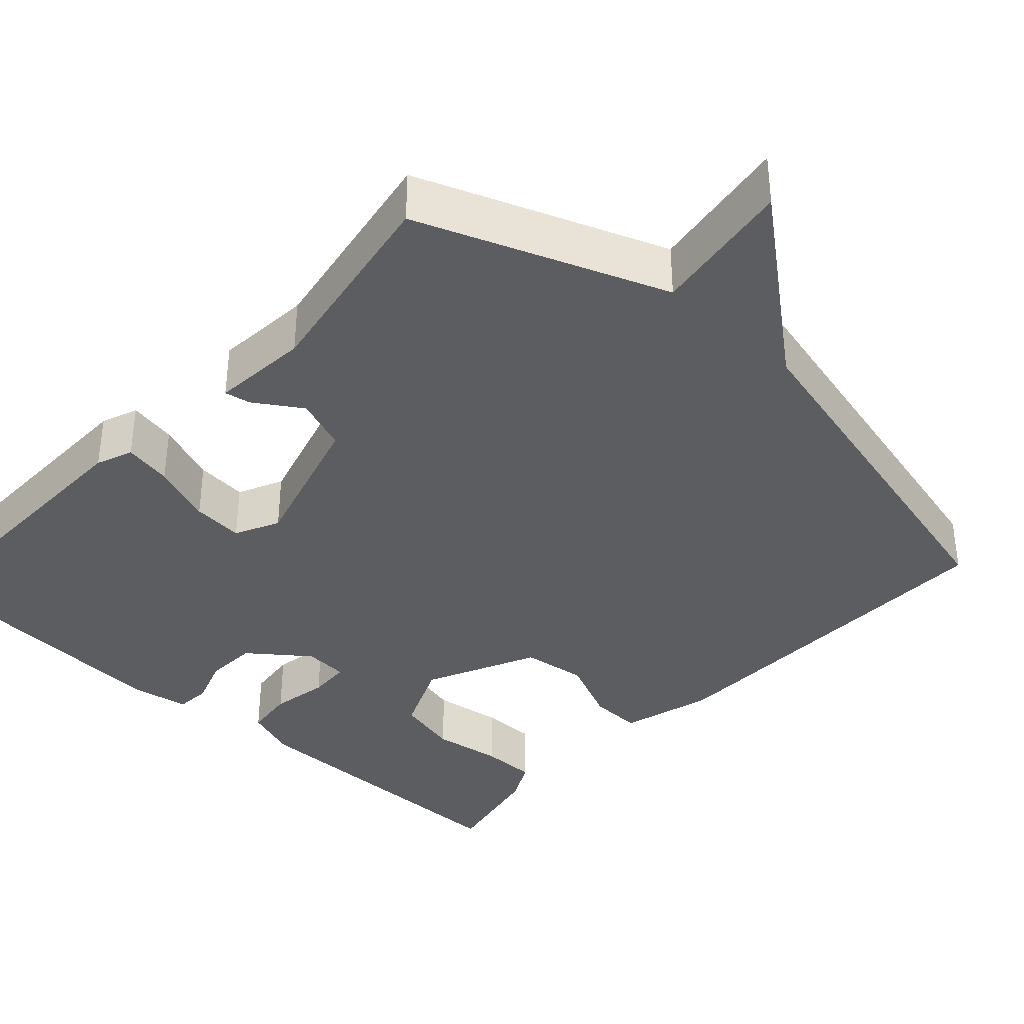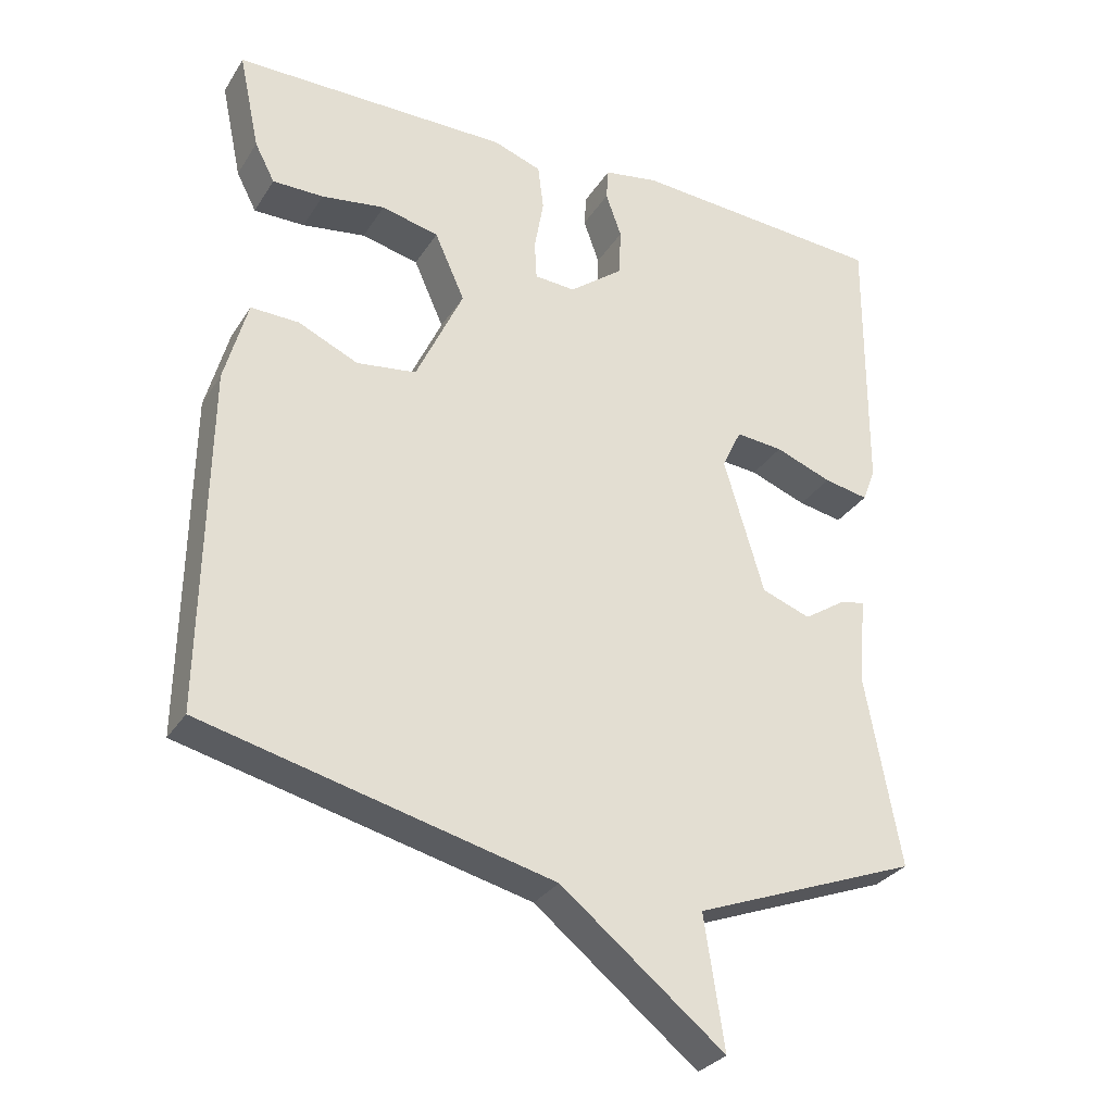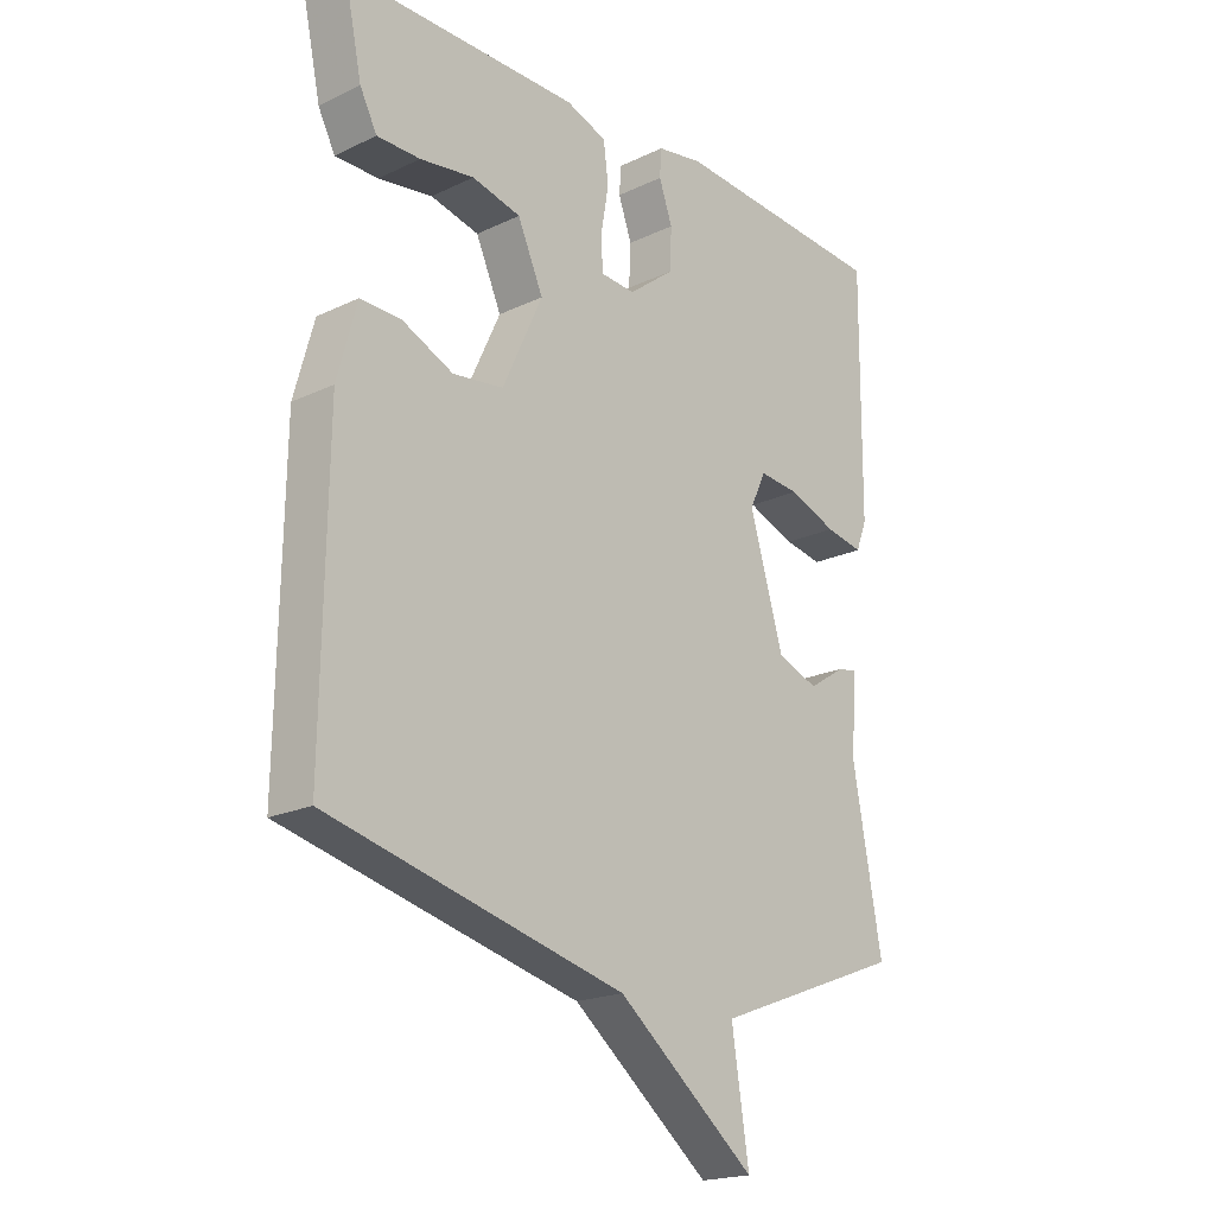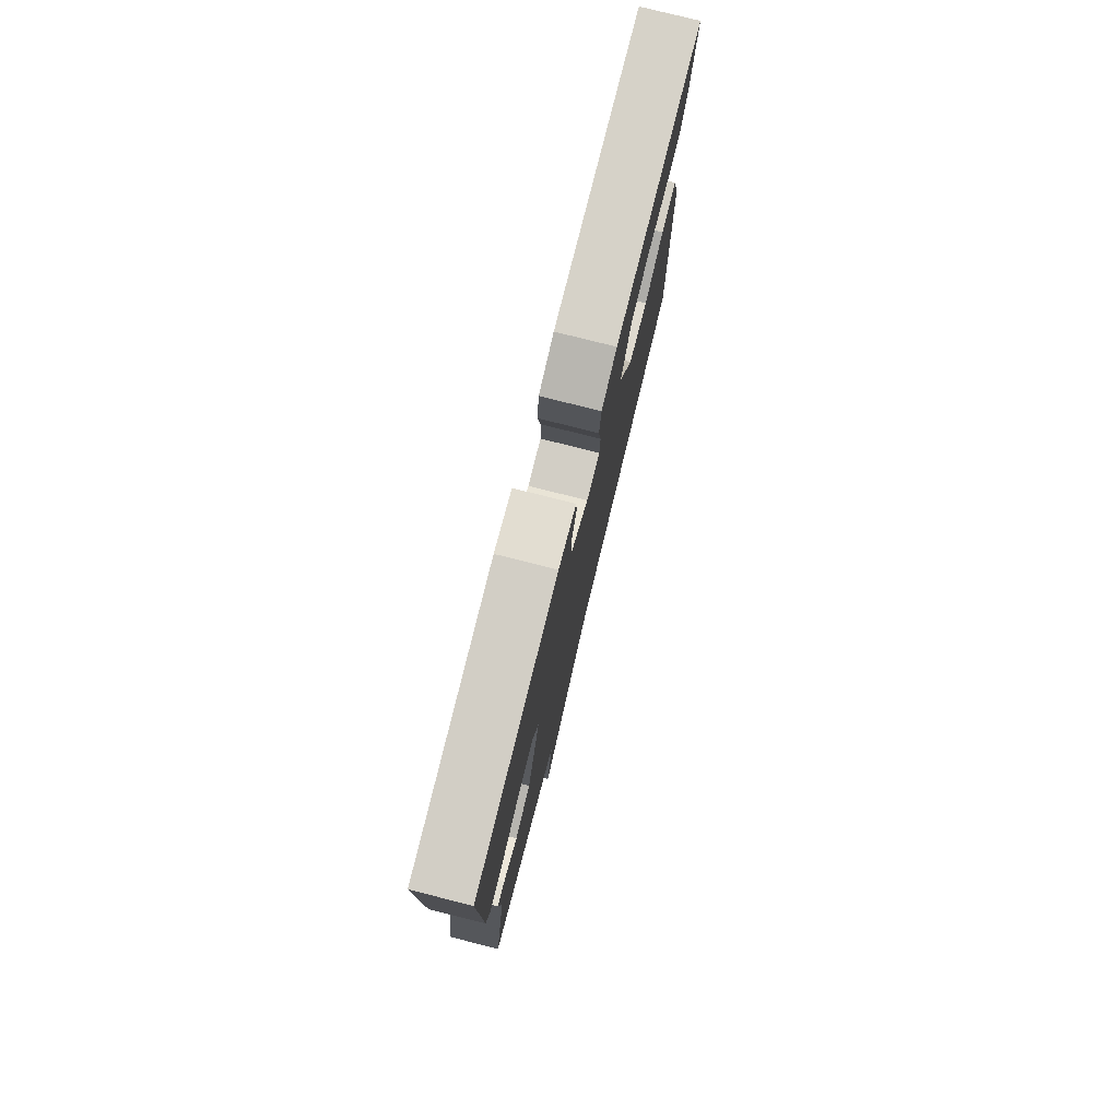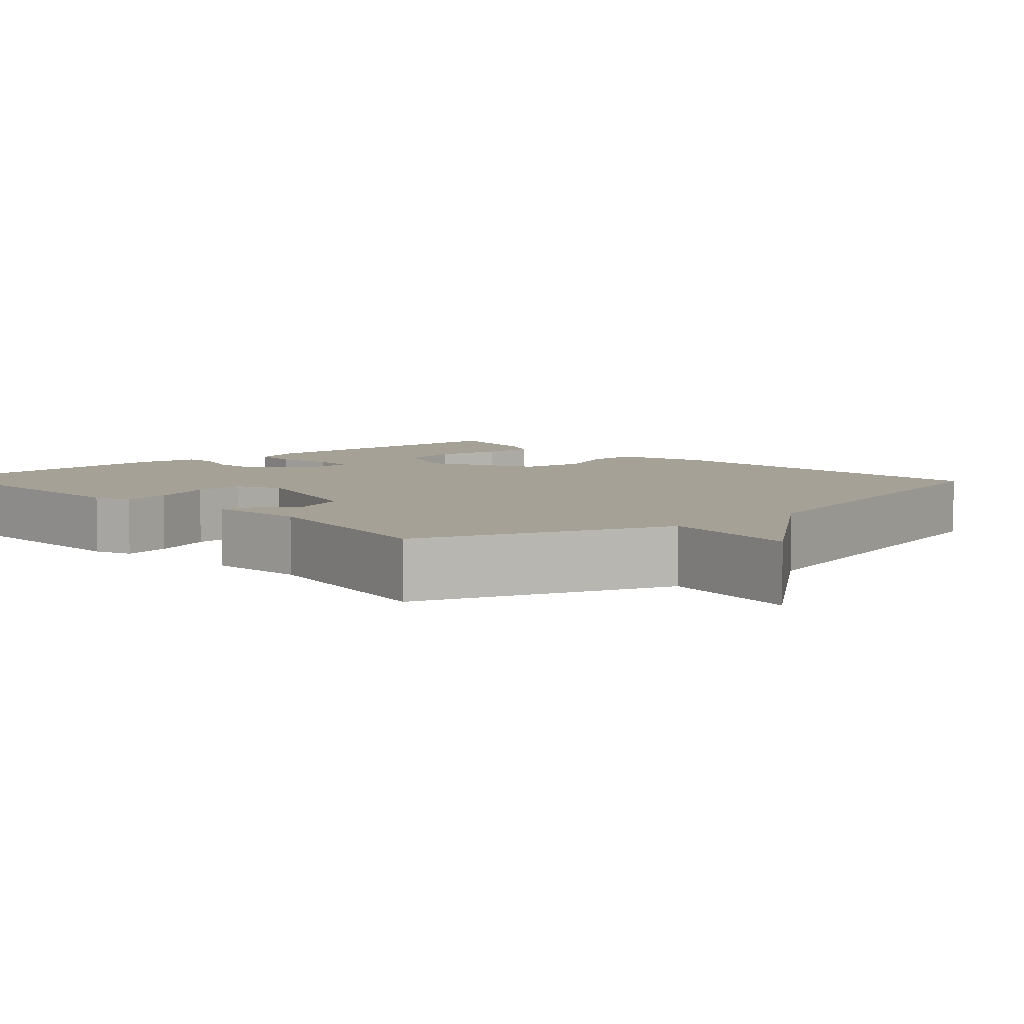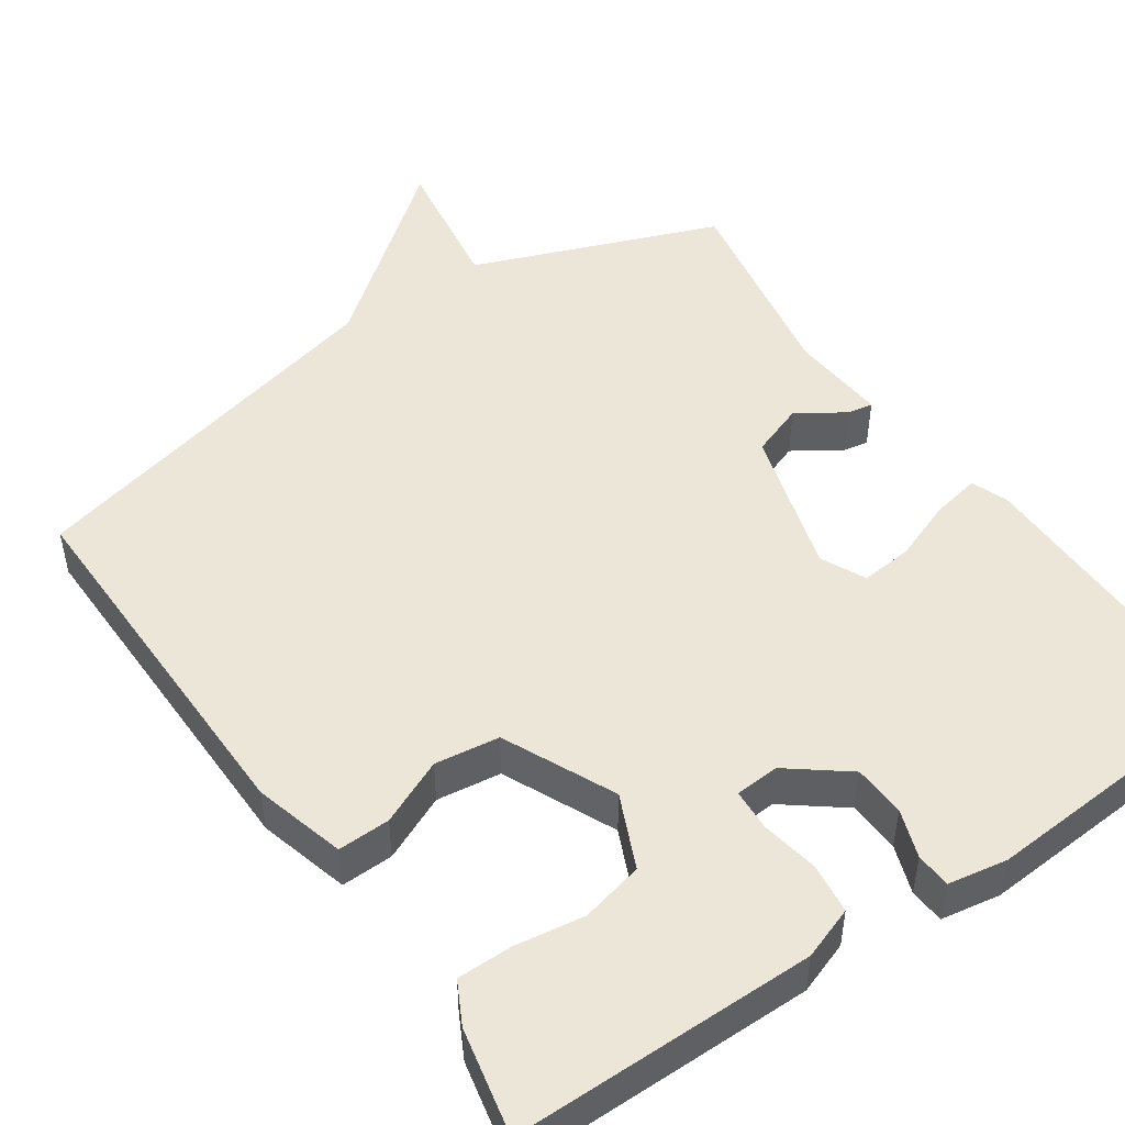
<metadata>
{"format":"obj","ext":"obj","renderer":"f3d","projection":"perspective","resolution":1024,"background":"white","views":[{"elev":-36.9,"azim":137.2,"up":"+Y"},{"elev":-30.2,"azim":-26.8,"up":"+Z"},{"elev":-19.9,"azim":-48.8,"up":"+Z"},{"elev":78.4,"azim":104.1,"up":"+Z"},{"elev":6.1,"azim":137.1,"up":"+Y"},{"elev":48.9,"azim":-34.4,"up":"+Y"}]}
</metadata>
<code>
v -0.5 0.07 -0.5
v -0.493 0.07 -0.022
v -0.461 0.07 0.095
v -0.394 0.07 0.093
v -0.31 0.07 0.055
v -0.227 0.07 0.066
v -0.161 0.07 0.209
v -0.203 0.07 0.303
v -0.283 0.07 0.322
v -0.372 0.07 0.309
v -0.443 0.07 0.309
v -0.471 0.07 0.363
v -0.5 0.07 0.5
v -0.114 0.07 0.5
v -0.047 0.07 0.476
v -0.039 0.07 0.412
v -0.052 0.07 0.338
v -0.049 0.07 0.284
v 0.008 0.07 0.28
v 0.083 0.07 0.338
v 0.086 0.07 0.405
v 0.064 0.07 0.467
v 0.067 0.07 0.512
v 0.143 0.07 0.525
v 0.5 0.07 0.5
v 0.497 0.07 0.114
v 0.479 0.07 0.067
v 0.417 0.07 0.079
v 0.338 0.07 0.109
v 0.272 0.07 0.115
v 0.245 0.07 0.058
v 0.301 0.07 -0.131
v 0.369 0.07 -0.156
v 0.429 0.07 -0.117
v 0.462 0.07 -0.111
v 0.452 0.07 -0.236
v 0.5 0.07 -0.5
v 0.186 0.07 -0.62
v 0.214 0.07 -0.802
v -0.014 0.07 -0.62
v -0.5 0 -0.5
v -0.493 0 -0.022
v -0.461 0 0.095
v -0.394 0 0.093
v -0.31 0 0.055
v -0.227 0 0.066
v -0.161 0 0.209
v -0.203 0 0.303
v -0.283 0 0.322
v -0.372 0 0.309
v -0.443 0 0.309
v -0.471 0 0.363
v -0.5 0 0.5
v -0.114 0 0.5
v -0.047 0 0.476
v -0.039 0 0.412
v -0.052 0 0.338
v -0.049 0 0.284
v 0.008 0 0.28
v 0.083 0 0.338
v 0.086 0 0.405
v 0.064 0 0.467
v 0.067 0 0.512
v 0.143 0 0.525
v 0.5 0 0.5
v 0.497 0 0.114
v 0.479 0 0.067
v 0.417 0 0.079
v 0.338 0 0.109
v 0.272 0 0.115
v 0.245 0 0.058
v 0.301 0 -0.131
v 0.369 0 -0.156
v 0.429 0 -0.117
v 0.462 0 -0.111
v 0.452 0 -0.236
v 0.5 0 -0.5
v 0.186 0 -0.62
v 0.214 0 -0.802
v -0.014 0 -0.62
f 38 39 40
f 1 2 3
f 40 1 3
f 38 40 3
f 37 38 3
f 36 37 3
f 33 34 35 36
f 32 33 36 3
f 27 28 29
f 26 27 29
f 25 26 29
f 24 25 29
f 23 24 29
f 22 23 29
f 21 22 29
f 20 21 29 30
f 19 20 30 31
f 15 16 17
f 14 15 17
f 13 14 17
f 12 13 17
f 12 17 18
f 9 10 11 12
f 9 12 18
f 8 9 18
f 7 8 18
f 19 31 32
f 18 19 32
f 7 18 32
f 6 7 32
f 5 6 32
f 5 32 3
f 3 4 5
f 80 79 78
f 43 42 41
f 43 41 80
f 43 80 78
f 43 78 77
f 43 77 76
f 76 75 74 73
f 43 76 73 72
f 69 68 67
f 69 67 66
f 69 66 65
f 69 65 64
f 69 64 63
f 69 63 62
f 69 62 61
f 70 69 61 60
f 71 70 60 59
f 57 56 55
f 57 55 54
f 57 54 53
f 57 53 52
f 58 57 52
f 52 51 50 49
f 58 52 49
f 58 49 48
f 58 48 47
f 72 71 59
f 72 59 58
f 72 58 47
f 72 47 46
f 72 46 45
f 43 72 45
f 45 44 43
f 1 41 42 2
f 2 42 43 3
f 3 43 44 4
f 4 44 45 5
f 5 45 46 6
f 6 46 47 7
f 7 47 48 8
f 8 48 49 9
f 9 49 50 10
f 10 50 51 11
f 11 51 52 12
f 12 52 53 13
f 13 53 54 14
f 14 54 55 15
f 15 55 56 16
f 16 56 57 17
f 17 57 58 18
f 18 58 59 19
f 19 59 60 20
f 20 60 61 21
f 21 61 62 22
f 22 62 63 23
f 23 63 64 24
f 24 64 65 25
f 25 65 66 26
f 26 66 67 27
f 27 67 68 28
f 28 68 69 29
f 29 69 70 30
f 30 70 71 31
f 31 71 72 32
f 32 72 73 33
f 33 73 74 34
f 34 74 75 35
f 35 75 76 36
f 36 76 77 37
f 37 77 78 38
f 38 78 79 39
f 39 79 80 40
f 40 80 41 1

</code>
